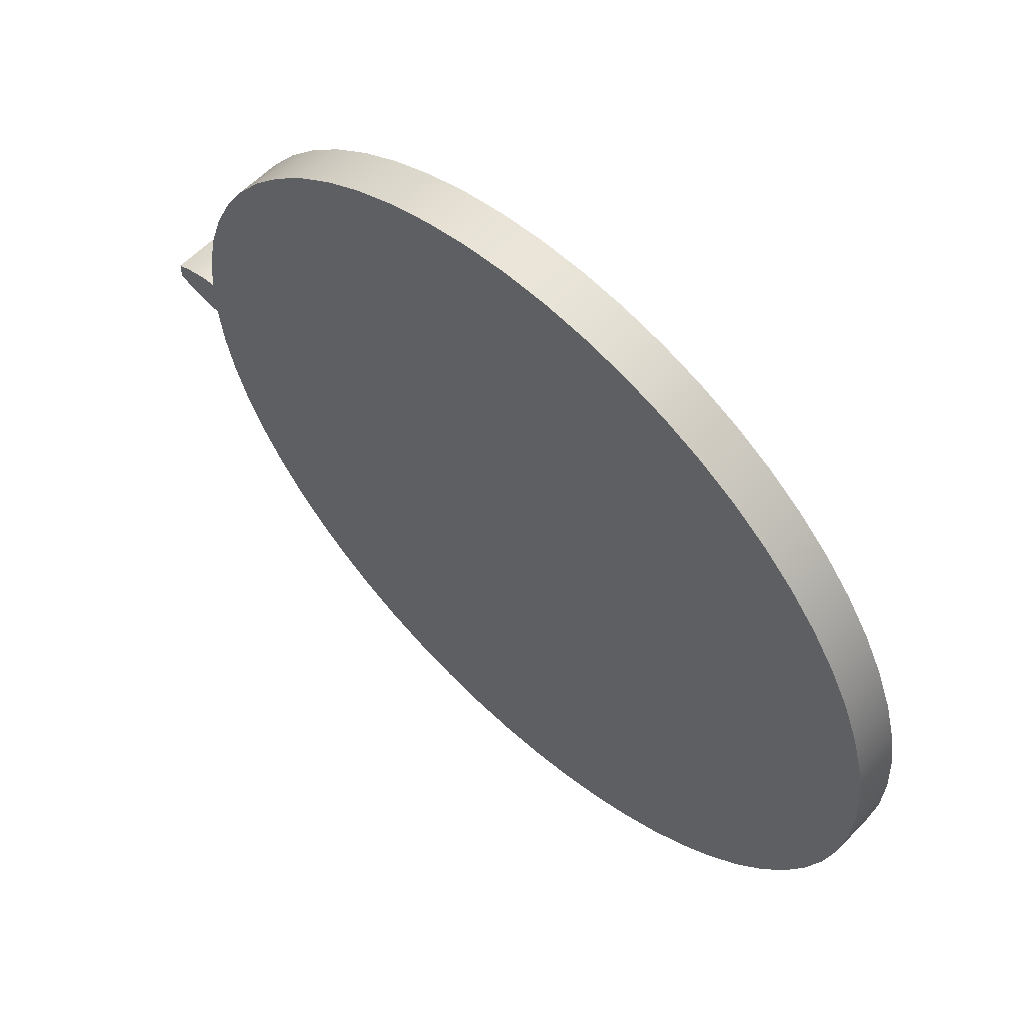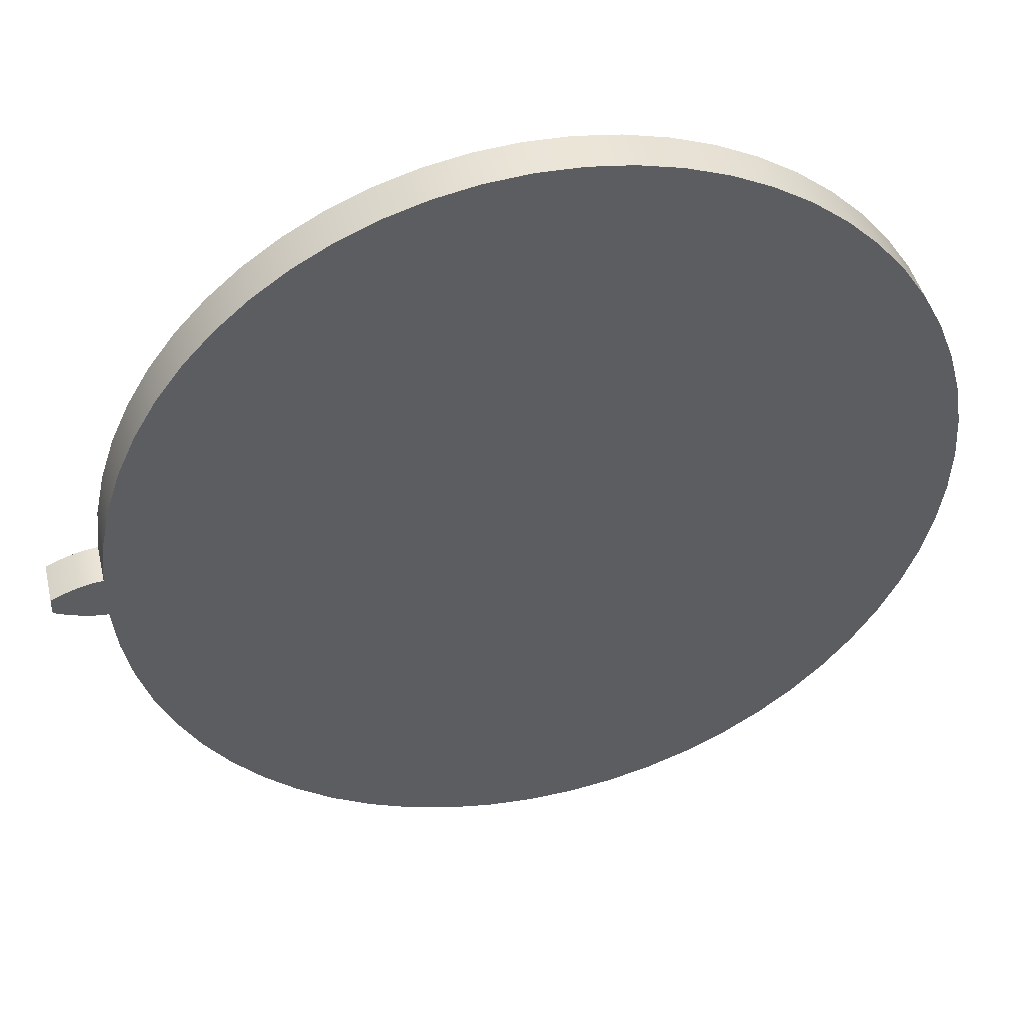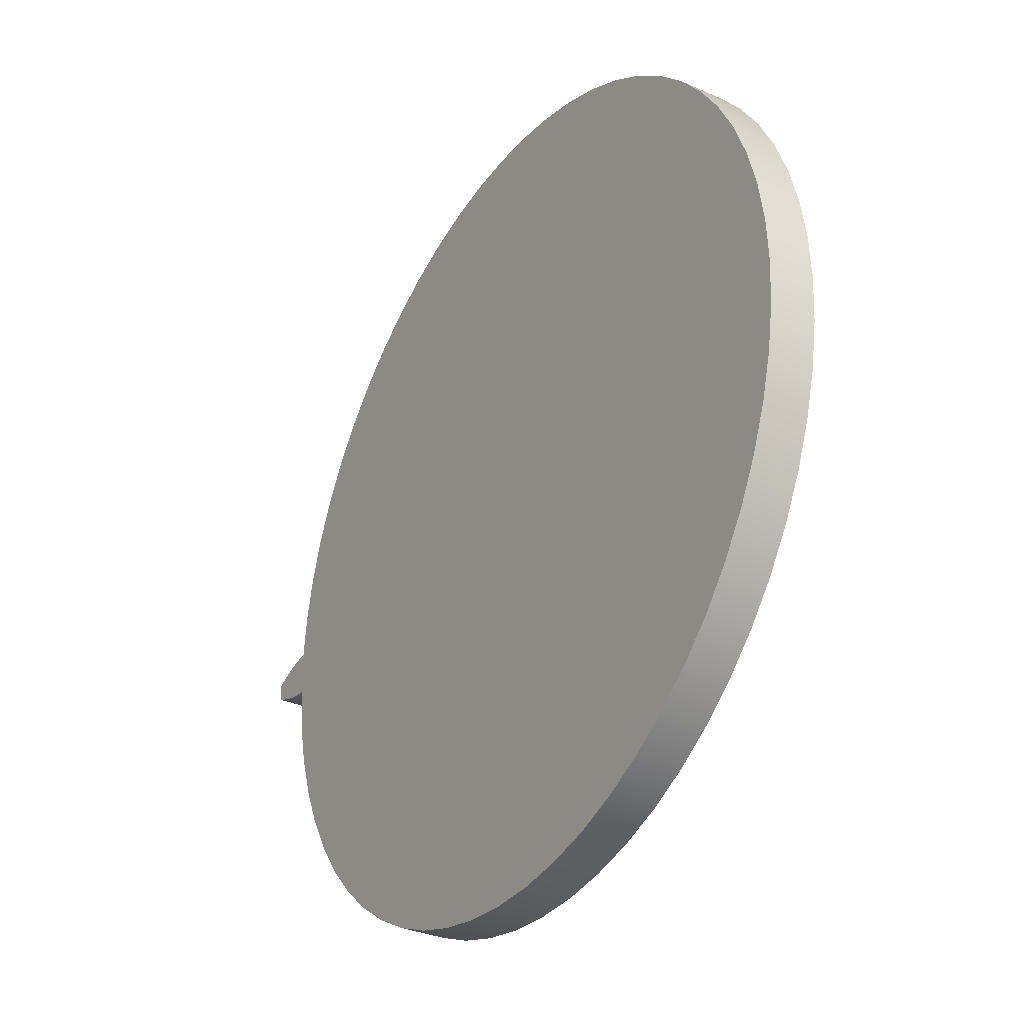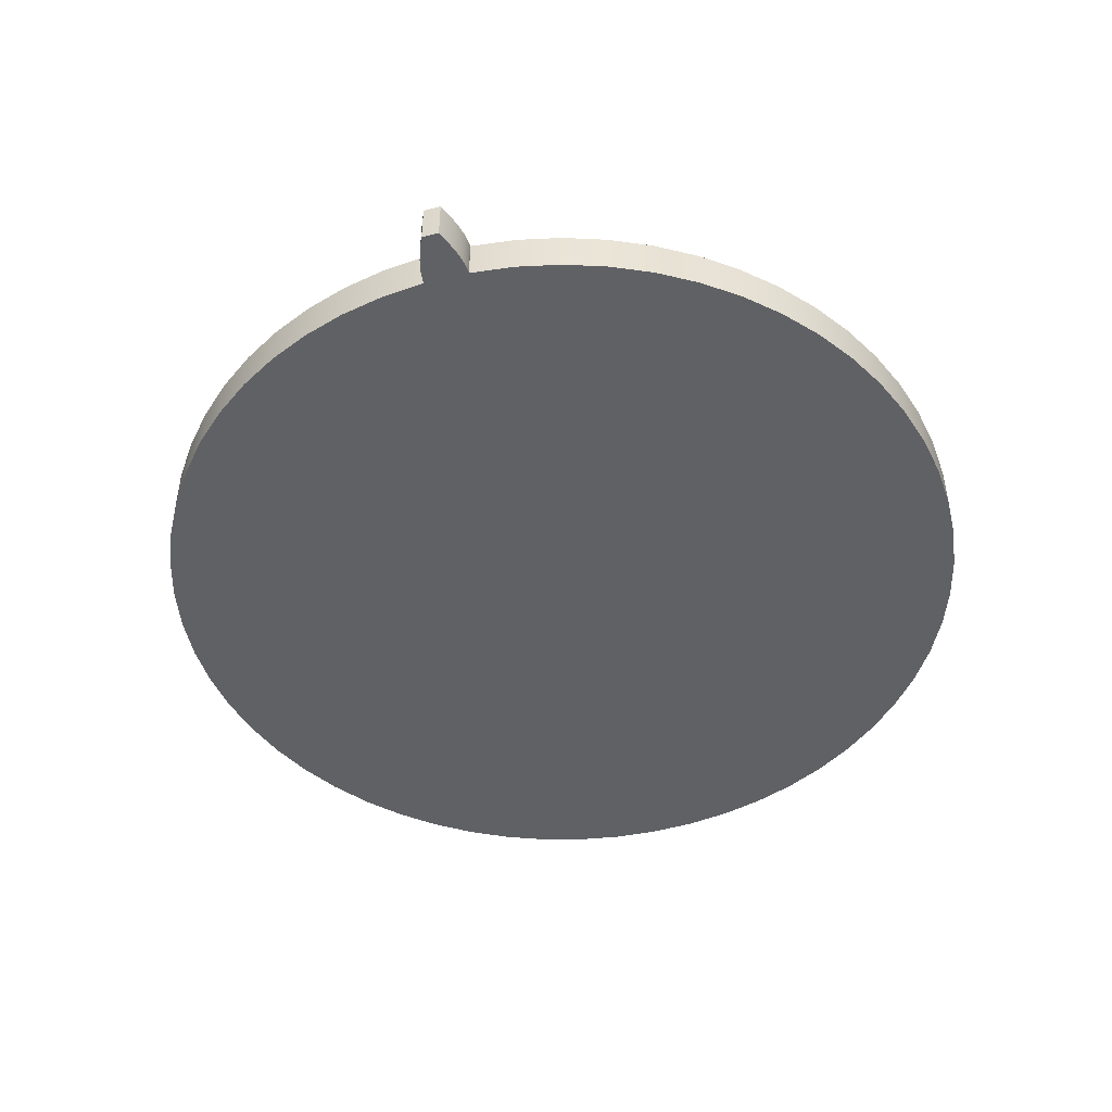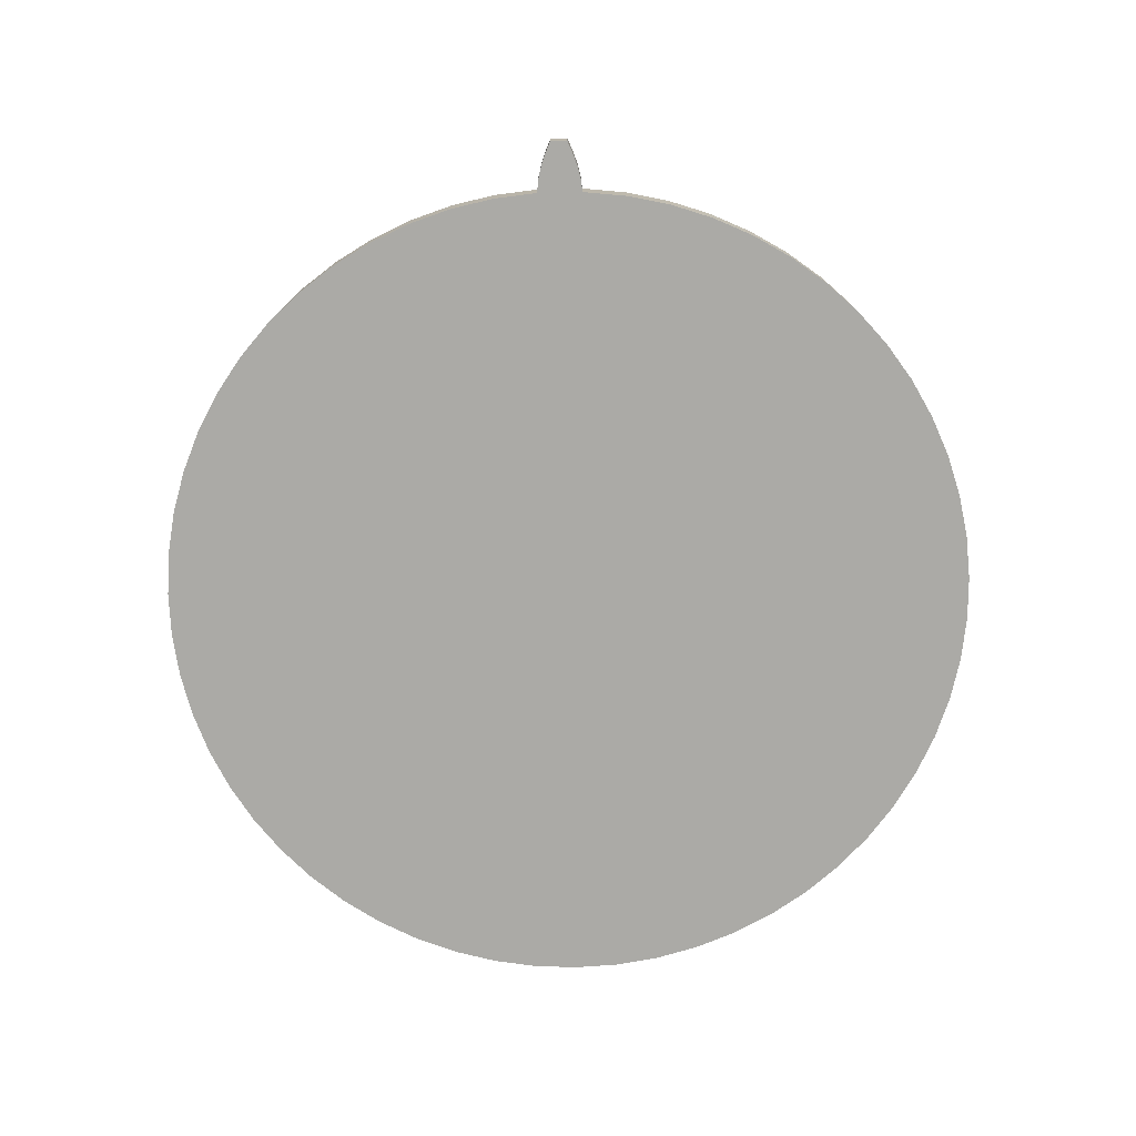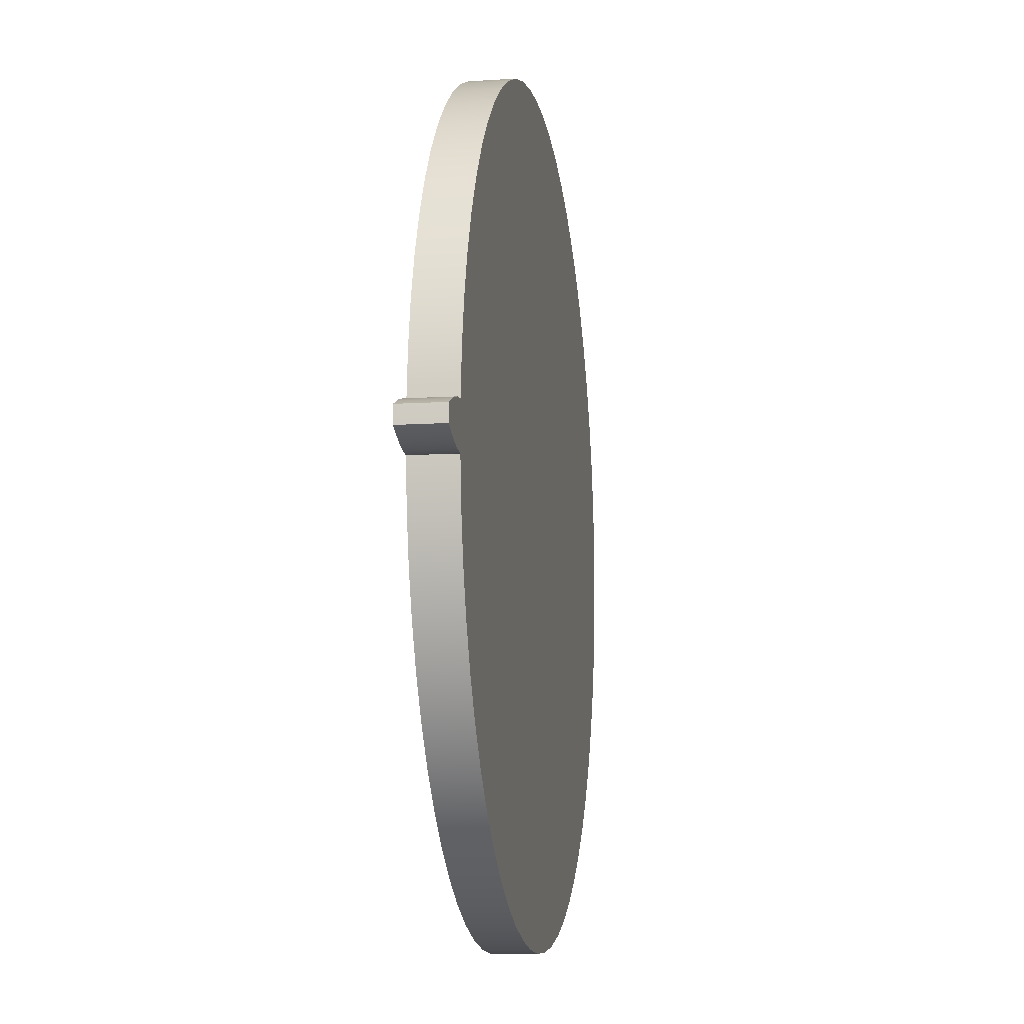
<metadata>
{"format":"obj","ext":"obj","renderer":"f3d","projection":"perspective","resolution":1024,"background":"white","views":[{"elev":59.0,"azim":-136.7,"up":"+Y"},{"elev":44.9,"azim":166.6,"up":"+Y"},{"elev":-32.5,"azim":-121.6,"up":"+Y"},{"elev":-47.5,"azim":105.4,"up":"+Z"},{"elev":-75.9,"azim":91.2,"up":"+Z"},{"elev":-10.2,"azim":99.3,"up":"+Y"}]}
</metadata>
<code>
v 9.361 -0.5069 0
v 9.383 -0.5081 0
v 9.383 -0.5081 1
v 9.361 -0.5069 1
v 9.383 0.5081 0
v 9.361 0.5069 0
v 9.361 0.5069 1
v 9.383 0.5081 1
v 10.5 0.1904 0
v 10.23 0.3069 0
v 9.956 0.4037 0
v 9.673 0.4755 0
v 9.383 0.5081 0
v 9.383 0.5081 1
v 9.673 0.4755 1
v 9.956 0.4037 1
v 10.23 0.3069 1
v 10.5 0.1904 1
v 10.5 -0.1904 0
v 10.5 -0.06348 0
v 10.5 0.06348 0
v 10.5 0.1904 0
v 10.5 0.1904 1
v 10.5 0.06348 1
v 10.5 -0.06348 1
v 10.5 -0.1904 1
v 9.383 -0.5081 0
v 9.673 -0.4755 0
v 9.956 -0.4037 0
v 10.23 -0.3069 0
v 10.5 -0.1904 0
v 10.5 -0.1904 1
v 10.23 -0.3069 1
v 9.956 -0.4037 1
v 9.673 -0.4755 1
v 9.383 -0.5081 1
v 9.361 0.5069 1
v 9.361 0.5069 0
v 9.254 1.499 0
v 9.043 2.474 0
v 8.729 3.421 0
v 8.316 4.329 0
v 7.809 5.188 0
v 7.213 5.988 0
v 6.536 6.721 0
v 5.785 7.377 0
v 4.968 7.95 0
v 4.095 8.433 0
v 3.176 8.821 0
v 2.22 9.108 0
v 1.24 9.293 0
v 0.2455 9.372 0
v -0.7518 9.345 0
v -1.741 9.212 0
v -2.71 8.975 0
v -3.648 8.636 0
v -4.545 8.2 0
v -5.391 7.67 0
v -6.175 7.054 0
v -6.89 6.358 0
v -7.526 5.59 0
v -8.078 4.758 0
v -8.538 3.873 0
v -8.901 2.944 0
v -9.163 1.981 0
v -9.322 0.9962 0
v -9.375 -1.148e-15 0
v -9.322 -0.9962 0
v -9.163 -1.981 0
v -8.901 -2.944 0
v -8.538 -3.873 0
v -8.078 -4.758 0
v -7.526 -5.59 0
v -6.89 -6.358 0
v -6.175 -7.054 0
v -5.391 -7.67 0
v -4.545 -8.2 0
v -3.648 -8.636 0
v -2.71 -8.975 0
v -1.741 -9.212 0
v -0.7518 -9.345 0
v 0.2455 -9.372 0
v 1.24 -9.293 0
v 2.22 -9.108 0
v 3.176 -8.821 0
v 4.095 -8.433 0
v 4.968 -7.95 0
v 5.785 -7.377 0
v 6.536 -6.721 0
v 7.213 -5.988 0
v 7.809 -5.188 0
v 8.316 -4.329 0
v 8.729 -3.421 0
v 9.043 -2.474 0
v 9.254 -1.499 0
v 9.361 -0.5069 0
v 9.361 -0.5069 1
v 9.254 -1.499 1
v 9.043 -2.474 1
v 8.729 -3.421 1
v 8.316 -4.329 1
v 7.809 -5.188 1
v 7.213 -5.988 1
v 6.536 -6.721 1
v 5.785 -7.377 1
v 4.968 -7.95 1
v 4.095 -8.433 1
v 3.176 -8.821 1
v 2.22 -9.108 1
v 1.24 -9.293 1
v 0.2455 -9.372 1
v -0.7518 -9.345 1
v -1.741 -9.212 1
v -2.71 -8.975 1
v -3.648 -8.636 1
v -4.545 -8.2 1
v -5.391 -7.67 1
v -6.175 -7.054 1
v -6.89 -6.358 1
v -7.526 -5.59 1
v -8.078 -4.758 1
v -8.538 -3.873 1
v -8.901 -2.944 1
v -9.163 -1.981 1
v -9.322 -0.9962 1
v -9.375 5.311e-15 1
v -9.322 0.9962 1
v -9.163 1.981 1
v -8.901 2.944 1
v -8.538 3.873 1
v -8.078 4.758 1
v -7.526 5.59 1
v -6.89 6.358 1
v -6.175 7.054 1
v -5.391 7.67 1
v -4.545 8.2 1
v -3.648 8.636 1
v -2.71 8.975 1
v -1.741 9.212 1
v -0.7518 9.345 1
v 0.2455 9.372 1
v 1.24 9.293 1
v 2.22 9.108 1
v 3.176 8.821 1
v 4.095 8.433 1
v 4.968 7.95 1
v 5.785 7.377 1
v 6.536 6.721 1
v 7.213 5.988 1
v 7.809 5.188 1
v 8.316 4.329 1
v 8.729 3.421 1
v 9.043 2.474 1
v 9.254 1.499 1
v 9.361 0.5069 1
v 9.254 1.499 1
v 9.043 2.474 1
v 8.729 3.421 1
v 8.316 4.329 1
v 7.809 5.188 1
v 7.213 5.988 1
v 6.536 6.721 1
v 5.785 7.377 1
v 4.968 7.95 1
v 4.095 8.433 1
v 3.176 8.821 1
v 2.22 9.108 1
v 1.24 9.293 1
v 0.2455 9.372 1
v -0.7518 9.345 1
v -1.741 9.212 1
v -2.71 8.975 1
v -3.648 8.636 1
v -4.545 8.2 1
v -5.391 7.67 1
v -6.175 7.054 1
v -6.89 6.358 1
v -7.526 5.59 1
v -8.078 4.758 1
v -8.538 3.873 1
v -8.901 2.944 1
v -9.163 1.981 1
v -9.322 0.9962 1
v -9.375 5.311e-15 1
v -9.322 -0.9962 1
v -9.163 -1.981 1
v -8.901 -2.944 1
v -8.538 -3.873 1
v -8.078 -4.758 1
v -7.526 -5.59 1
v -6.89 -6.358 1
v -6.175 -7.054 1
v -5.391 -7.67 1
v -4.545 -8.2 1
v -3.648 -8.636 1
v -2.71 -8.975 1
v -1.741 -9.212 1
v -0.7518 -9.345 1
v 0.2455 -9.372 1
v 1.24 -9.293 1
v 2.22 -9.108 1
v 3.176 -8.821 1
v 4.095 -8.433 1
v 4.968 -7.95 1
v 5.785 -7.377 1
v 6.536 -6.721 1
v 7.213 -5.988 1
v 7.809 -5.188 1
v 8.316 -4.329 1
v 8.729 -3.421 1
v 9.043 -2.474 1
v 9.254 -1.499 1
v 9.361 -0.5069 1
v 9.383 -0.5081 1
v 9.673 -0.4755 1
v 9.956 -0.4037 1
v 10.23 -0.3069 1
v 10.5 -0.1904 1
v 10.5 -0.06348 1
v 10.5 0.06348 1
v 10.5 0.1904 1
v 10.23 0.3069 1
v 9.956 0.4037 1
v 9.673 0.4755 1
v 9.383 0.5081 1
v 9.361 -0.5069 0
v 9.254 -1.499 0
v 9.043 -2.474 0
v 8.729 -3.421 0
v 8.316 -4.329 0
v 7.809 -5.188 0
v 7.213 -5.988 0
v 6.536 -6.721 0
v 5.785 -7.377 0
v 4.968 -7.95 0
v 4.095 -8.433 0
v 3.176 -8.821 0
v 2.22 -9.108 0
v 1.24 -9.293 0
v 0.2455 -9.372 0
v -0.7518 -9.345 0
v -1.741 -9.212 0
v -2.71 -8.975 0
v -3.648 -8.636 0
v -4.545 -8.2 0
v -5.391 -7.67 0
v -6.175 -7.054 0
v -6.89 -6.358 0
v -7.526 -5.59 0
v -8.078 -4.758 0
v -8.538 -3.873 0
v -8.901 -2.944 0
v -9.163 -1.981 0
v -9.322 -0.9962 0
v -9.375 -1.148e-15 0
v -9.322 0.9962 0
v -9.163 1.981 0
v -8.901 2.944 0
v -8.538 3.873 0
v -8.078 4.758 0
v -7.526 5.59 0
v -6.89 6.358 0
v -6.175 7.054 0
v -5.391 7.67 0
v -4.545 8.2 0
v -3.648 8.636 0
v -2.71 8.975 0
v -1.741 9.212 0
v -0.7518 9.345 0
v 0.2455 9.372 0
v 1.24 9.293 0
v 2.22 9.108 0
v 3.176 8.821 0
v 4.095 8.433 0
v 4.968 7.95 0
v 5.785 7.377 0
v 6.536 6.721 0
v 7.213 5.988 0
v 7.809 5.188 0
v 8.316 4.329 0
v 8.729 3.421 0
v 9.043 2.474 0
v 9.254 1.499 0
v 9.361 0.5069 0
v 9.383 0.5081 0
v 9.673 0.4755 0
v 9.956 0.4037 0
v 10.23 0.3069 0
v 10.5 0.1904 0
v 10.5 0.06348 0
v 10.5 -0.06348 0
v 10.5 -0.1904 0
v 10.23 -0.3069 0
v 9.956 -0.4037 0
v 9.673 -0.4755 0
v 9.383 -0.5081 0
g 5d09dbc0-e2d8-11ea-9ce5-54bf646e7e1f
f 1 2 4
f 4 2 3
g 5d0a782e-e2d8-11ea-8272-54bf646e7e1f
f 5 6 8
f 8 6 7
g 5d0aed6c-e2d8-11ea-9979-54bf646e7e1f
f 9 10 18
f 18 10 17
f 17 10 11
f 17 11 16
f 16 11 12
f 16 12 15
f 15 12 13
f 15 13 14
g 5d0b89d8-e2d8-11ea-8764-54bf646e7e1f
f 26 19 25
f 25 19 20
f 25 20 24
f 24 20 21
f 24 21 23
f 23 21 22
g 5d0bff12-e2d8-11ea-88c2-54bf646e7e1f
f 27 28 36
f 36 28 35
f 35 28 29
f 35 29 34
f 34 29 30
f 34 30 33
f 33 30 31
f 33 31 32
g 5cc7702c-e2d8-11ea-bfb4-54bf646e7e1f
f 37 38 154
f 154 38 39
f 154 39 153
f 153 39 40
f 153 40 152
f 152 40 41
f 152 41 151
f 151 41 42
f 151 42 150
f 150 42 43
f 150 43 149
f 149 43 44
f 149 44 148
f 148 44 45
f 148 45 147
f 147 45 46
f 147 46 146
f 146 46 47
f 146 47 145
f 145 47 48
f 145 48 144
f 144 48 49
f 144 49 143
f 143 49 50
f 143 50 142
f 142 50 51
f 142 51 141
f 141 51 52
f 141 52 140
f 140 52 53
f 140 53 139
f 139 53 54
f 139 54 138
f 138 54 55
f 138 55 137
f 137 55 56
f 137 56 136
f 136 56 57
f 136 57 135
f 135 57 58
f 135 58 134
f 134 58 59
f 134 59 133
f 133 59 60
f 133 60 132
f 132 60 61
f 132 61 131
f 131 61 62
f 131 62 130
f 130 62 63
f 130 63 129
f 129 63 64
f 129 64 128
f 128 64 65
f 128 65 127
f 127 65 66
f 127 66 126
f 126 66 67
f 126 67 125
f 125 67 68
f 125 68 124
f 124 68 69
f 124 69 123
f 123 69 70
f 123 70 122
f 122 70 71
f 122 71 121
f 121 71 72
f 121 72 120
f 120 72 73
f 120 73 119
f 119 73 74
f 119 74 118
f 118 74 75
f 118 75 117
f 117 75 76
f 117 76 116
f 116 76 77
f 116 77 115
f 115 77 78
f 115 78 114
f 114 78 79
f 114 79 113
f 113 79 80
f 113 80 112
f 112 80 81
f 112 81 111
f 111 81 82
f 111 82 110
f 110 82 83
f 110 83 109
f 109 83 84
f 109 84 108
f 108 84 85
f 108 85 107
f 107 85 86
f 107 86 106
f 106 86 87
f 106 87 105
f 105 87 88
f 105 88 104
f 104 88 89
f 104 89 103
f 103 89 90
f 103 90 102
f 102 90 91
f 102 91 101
f 101 91 92
f 101 92 100
f 100 92 93
f 100 93 99
f 99 93 94
f 99 94 98
f 98 94 95
f 98 95 97
f 97 95 96
g 5cc7e56e-e2d8-11ea-8b33-54bf646e7e1f
f 156 183 155
f 155 183 184
f 155 184 213
f 213 184 185
f 213 185 212
f 212 185 186
f 212 186 211
f 211 186 187
f 211 187 210
f 210 187 188
f 210 188 209
f 209 188 189
f 209 189 208
f 208 189 190
f 208 190 207
f 207 190 191
f 207 191 206
f 206 191 192
f 206 192 205
f 205 192 193
f 205 193 204
f 204 193 194
f 204 194 203
f 203 194 195
f 203 195 202
f 202 195 196
f 202 196 201
f 201 196 197
f 201 197 200
f 200 197 198
f 200 198 199
f 183 156 182
f 182 156 157
f 182 157 181
f 181 157 158
f 181 158 180
f 180 158 159
f 180 159 179
f 179 159 160
f 179 160 178
f 178 160 161
f 178 161 177
f 177 161 162
f 177 162 176
f 176 162 163
f 176 163 175
f 175 163 164
f 175 164 174
f 174 164 165
f 174 165 173
f 173 165 166
f 173 166 172
f 172 166 167
f 172 167 171
f 171 167 168
f 171 168 170
f 170 168 169
f 213 214 155
f 155 214 225
f 225 214 215
f 225 215 224
f 224 215 216
f 224 216 223
f 223 216 217
f 223 217 222
f 222 217 219
f 222 219 220
f 217 218 219
f 220 221 222
g 5cc85abe-e2d8-11ea-bf91-54bf646e7e1f
f 227 254 226
f 226 254 255
f 226 255 284
f 284 255 256
f 284 256 283
f 283 256 257
f 283 257 282
f 282 257 258
f 282 258 281
f 281 258 259
f 281 259 280
f 280 259 260
f 280 260 279
f 279 260 261
f 279 261 278
f 278 261 262
f 278 262 277
f 277 262 263
f 277 263 276
f 276 263 264
f 276 264 275
f 275 264 265
f 275 265 274
f 274 265 266
f 274 266 273
f 273 266 267
f 273 267 272
f 272 267 268
f 272 268 271
f 271 268 269
f 271 269 270
f 254 227 253
f 253 227 228
f 253 228 252
f 252 228 229
f 252 229 251
f 251 229 230
f 251 230 250
f 250 230 231
f 250 231 249
f 249 231 232
f 249 232 248
f 248 232 233
f 248 233 247
f 247 233 234
f 247 234 246
f 246 234 235
f 246 235 245
f 245 235 236
f 245 236 244
f 244 236 237
f 244 237 243
f 243 237 238
f 243 238 242
f 242 238 239
f 242 239 241
f 241 239 240
f 226 284 296
f 296 284 285
f 296 285 295
f 295 285 286
f 295 286 294
f 294 286 287
f 294 287 293
f 293 287 288
f 293 288 291
f 291 288 290
f 290 288 289
f 291 292 293

</code>
